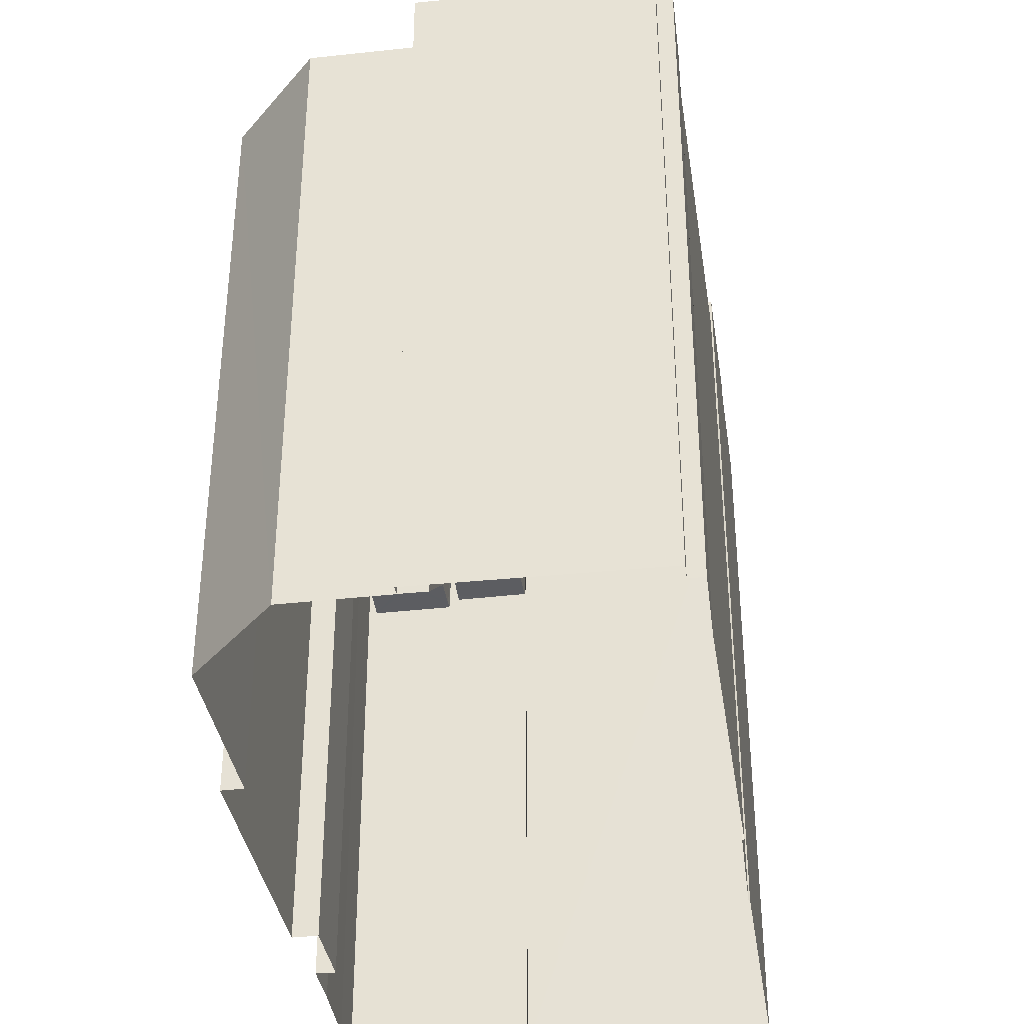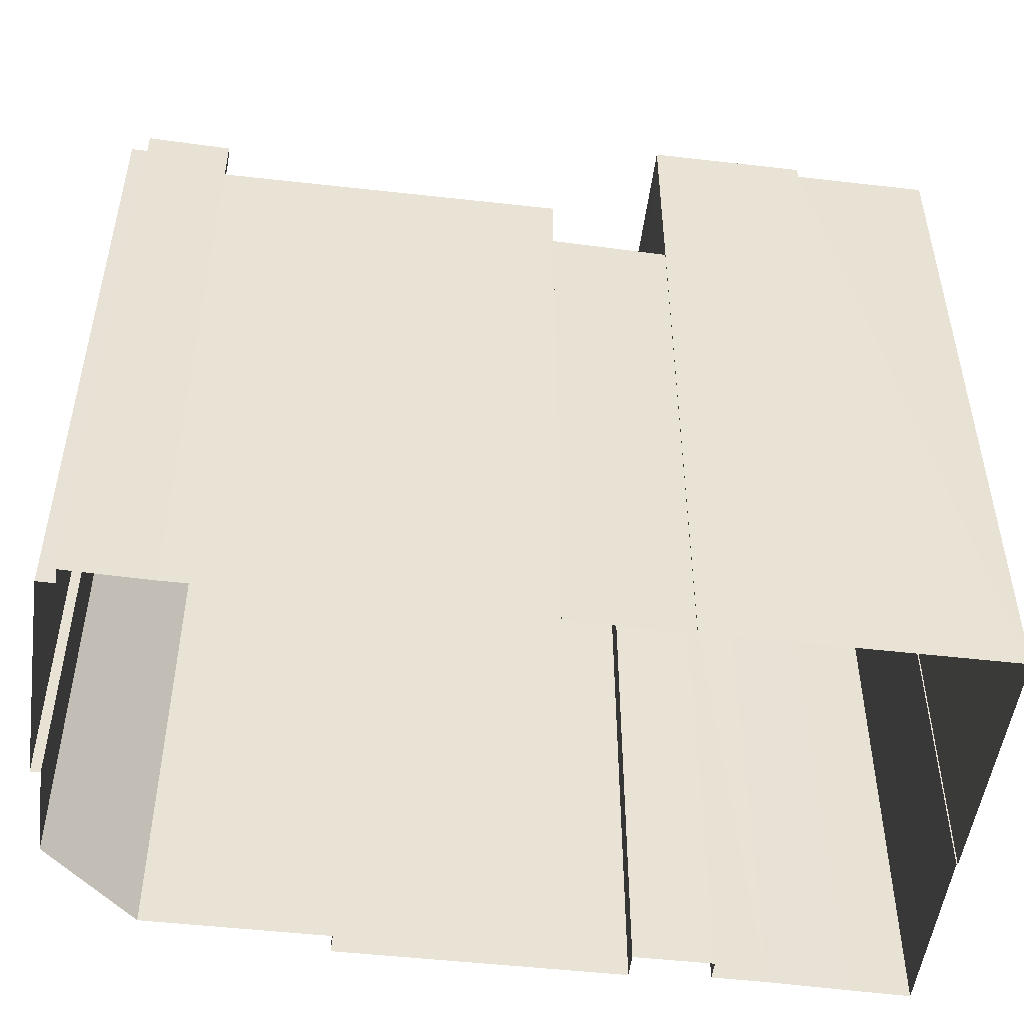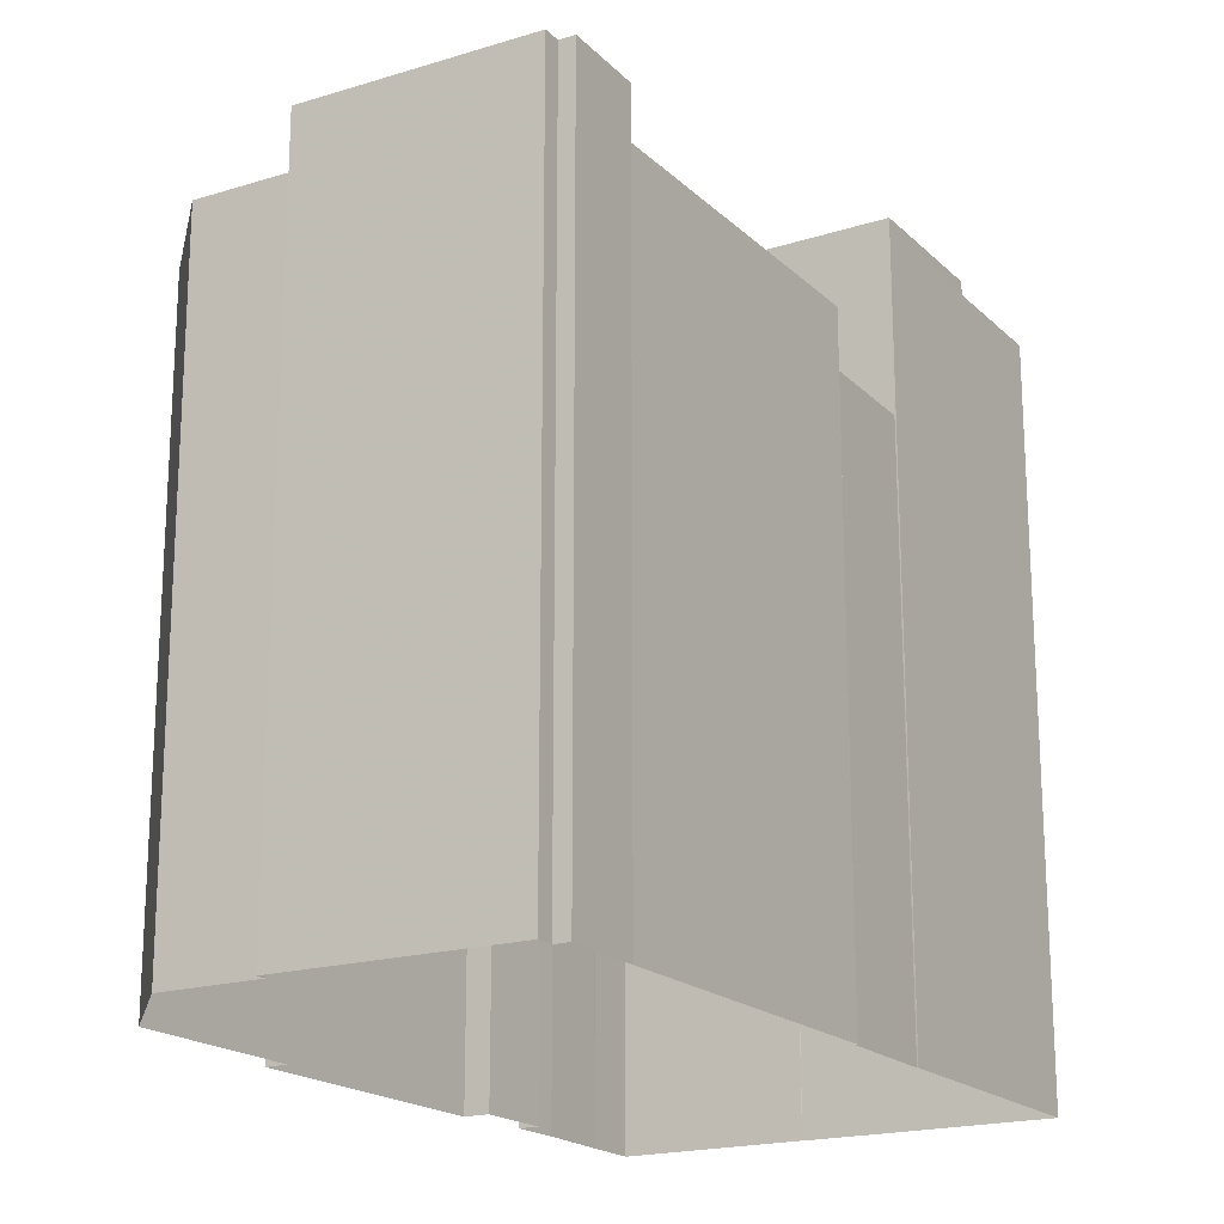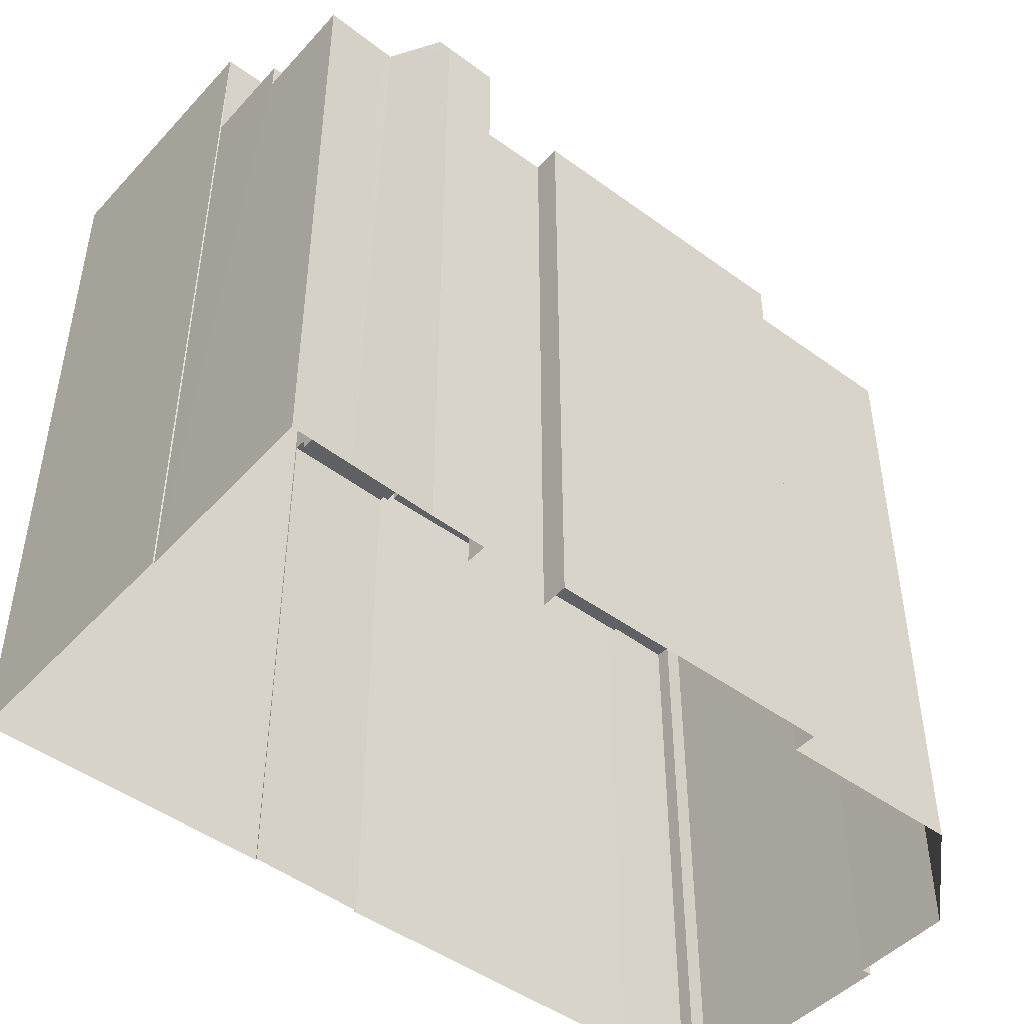
<metadata>
{"format":"obj","ext":"obj","renderer":"f3d","projection":"perspective","resolution":1024,"background":"white","views":[{"elev":-36.9,"azim":2.1,"up":"+Z"},{"elev":-50.1,"azim":76.4,"up":"+Z"},{"elev":-19.1,"azim":24.7,"up":"+Z"},{"elev":-47.1,"azim":-136.2,"up":"+Z"}]}
</metadata>
<code>
v -8.9e+04 -9.887e+04 8.142
v -8.9e+04 -9.887e+04 8.142
v -8.899e+04 -9.887e+04 8.142
v -8.9e+04 -9.888e+04 8.141
v -8.9e+04 -9.888e+04 8.142
v -8.9e+04 -9.888e+04 8.142
v -8.899e+04 -9.887e+04 8.142
v -8.899e+04 -9.887e+04 8.142
v -8.9e+04 -9.887e+04 8.142
v -8.9e+04 -9.888e+04 8.142
v -8.9e+04 -9.888e+04 8.142
v -8.9e+04 -9.889e+04 8.141
v -8.899e+04 -9.889e+04 8.141
v -8.9e+04 -9.889e+04 8.141
v -8.899e+04 -9.888e+04 8.141
v -8.899e+04 -9.888e+04 8.141
v -8.9e+04 -9.888e+04 8.142
v -8.899e+04 -9.889e+04 8.141
v -8.899e+04 -9.889e+04 8.141
v -8.899e+04 -9.889e+04 8.141
v -8.899e+04 -9.888e+04 8.141
v -8.899e+04 -9.888e+04 8.141
v -8.899e+04 -9.889e+04 8.141
v -8.899e+04 -9.889e+04 8.141
v -8.899e+04 -9.889e+04 8.141
v -8.899e+04 -9.887e+04 20.41
v -8.9e+04 -9.887e+04 20.42
v -8.9e+04 -9.887e+04 20.22
v -8.899e+04 -9.887e+04 20.42
v -8.9e+04 -9.887e+04 20.15
v -8.9e+04 -9.887e+04 21.02
v -8.9e+04 -9.887e+04 20.53
v -8.899e+04 -9.887e+04 21.22
v -8.899e+04 -9.887e+04 21.22
v -8.899e+04 -9.887e+04 21.22
v -8.9e+04 -9.887e+04 21.22
v -8.9e+04 -9.887e+04 21.22
v -8.9e+04 -9.887e+04 21.22
v -8.9e+04 -9.887e+04 21.22
v -8.9e+04 -9.887e+04 21.22
v -8.9e+04 -9.887e+04 21.22
v -8.9e+04 -9.887e+04 22.41
v -8.9e+04 -9.887e+04 22.41
v -8.9e+04 -9.887e+04 22.41
v -8.9e+04 -9.887e+04 22.41
v -8.899e+04 -9.888e+04 22.41
v -8.899e+04 -9.887e+04 22.41
v -8.9e+04 -9.887e+04 22.41
v -8.9e+04 -9.888e+04 22.41
v -8.9e+04 -9.887e+04 22.41
v -8.9e+04 -9.887e+04 21.22
v -8.9e+04 -9.887e+04 21.22
v -8.9e+04 -9.887e+04 23.21
v -8.9e+04 -9.887e+04 21.22
v -8.9e+04 -9.887e+04 21.22
v -8.9e+04 -9.887e+04 23.21
v -8.9e+04 -9.887e+04 23.21
v -8.899e+04 -9.887e+04 25.07
v -8.899e+04 -9.887e+04 25.07
v -8.899e+04 -9.887e+04 25.07
v -8.899e+04 -9.887e+04 25.07
v -8.899e+04 -9.887e+04 21.22
v -8.899e+04 -9.887e+04 21.22
v -8.899e+04 -9.887e+04 21.22
v -8.899e+04 -9.888e+04 23.28
v -8.899e+04 -9.888e+04 23.28
v -8.899e+04 -9.888e+04 23.28
v -8.899e+04 -9.888e+04 23.28
v -8.9e+04 -9.888e+04 20.64
v -8.9e+04 -9.888e+04 20.64
v -8.9e+04 -9.888e+04 20.64
v -8.9e+04 -9.888e+04 20.64
v -8.9e+04 -9.889e+04 20.64
v -8.9e+04 -9.889e+04 20.64
v -8.9e+04 -9.888e+04 20.64
v -8.9e+04 -9.888e+04 20.64
v -8.9e+04 -9.888e+04 20.64
v -8.9e+04 -9.888e+04 20.64
v -8.9e+04 -9.888e+04 20.64
v -8.9e+04 -9.888e+04 20.64
v -8.9e+04 -9.888e+04 20.64
v -8.9e+04 -9.888e+04 20.64
v -8.9e+04 -9.888e+04 20.64
v -8.9e+04 -9.888e+04 20.64
v -8.9e+04 -9.888e+04 20.64
v -8.9e+04 -9.888e+04 20.64
v -8.9e+04 -9.888e+04 23.21
v -8.899e+04 -9.888e+04 23.21
v -8.9e+04 -9.888e+04 23.21
v -8.899e+04 -9.887e+04 23.21
v -8.899e+04 -9.887e+04 23.21
v -8.9e+04 -9.887e+04 23.21
v -8.9e+04 -9.887e+04 23.21
v -8.9e+04 -9.887e+04 23.21
v -8.9e+04 -9.887e+04 23.21
v -8.9e+04 -9.887e+04 23.21
v -8.9e+04 -9.887e+04 23.21
v -8.9e+04 -9.887e+04 23.21
v -8.899e+04 -9.888e+04 23.21
v -8.9e+04 -9.887e+04 20.42
v -8.9e+04 -9.887e+04 20.42
v -8.899e+04 -9.887e+04 22.98
v -8.899e+04 -9.887e+04 22.98
v -8.899e+04 -9.887e+04 22.98
v -8.899e+04 -9.887e+04 22.98
v -8.899e+04 -9.888e+04 22.98
v -8.899e+04 -9.887e+04 22.98
v -8.899e+04 -9.887e+04 24.48
v -8.899e+04 -9.887e+04 24.48
v -8.899e+04 -9.887e+04 24.48
v -8.899e+04 -9.887e+04 24.48
v -8.899e+04 -9.887e+04 24.48
v -8.899e+04 -9.887e+04 24.48
v -8.899e+04 -9.888e+04 24.48
v -8.899e+04 -9.888e+04 24.48
v -8.899e+04 -9.888e+04 20.61
v -8.899e+04 -9.888e+04 20.61
v -8.899e+04 -9.888e+04 20.61
v -8.899e+04 -9.888e+04 20.61
v -8.899e+04 -9.888e+04 21.84
v -8.899e+04 -9.889e+04 21.84
v -8.899e+04 -9.889e+04 21.84
v -8.899e+04 -9.888e+04 21.84
v -8.899e+04 -9.888e+04 21.84
v -8.899e+04 -9.888e+04 21.84
v -8.899e+04 -9.888e+04 21.84
v -8.899e+04 -9.888e+04 21.84
v -8.899e+04 -9.887e+04 20.22
v -8.9e+04 -9.888e+04 22.66
v -8.9e+04 -9.888e+04 22.66
v -8.9e+04 -9.888e+04 22.66
v -8.9e+04 -9.888e+04 22.66
v -8.9e+04 -9.888e+04 21.84
v -8.9e+04 -9.888e+04 21.84
v -8.9e+04 -9.888e+04 21.84
v -8.9e+04 -9.888e+04 21.84
v -8.9e+04 -9.888e+04 21.84
v -8.899e+04 -9.888e+04 21.84
v -8.9e+04 -9.888e+04 21.84
v -8.9e+04 -9.888e+04 21.84
v -8.899e+04 -9.888e+04 21.84
v -8.9e+04 -9.889e+04 21.84
v -8.9e+04 -9.889e+04 21.84
v -8.9e+04 -9.889e+04 21.84
v -8.9e+04 -9.889e+04 21.84
v -8.9e+04 -9.888e+04 21.84
v -8.899e+04 -9.889e+04 21.84
v -8.899e+04 -9.889e+04 21.84
v -8.899e+04 -9.889e+04 21.84
v -8.9e+04 -9.888e+04 21.84
v -8.9e+04 -9.888e+04 21.84
v -8.899e+04 -9.889e+04 22.94
v -8.899e+04 -9.889e+04 22.94
v -8.899e+04 -9.889e+04 22.94
v -8.899e+04 -9.889e+04 22.94
v -8.899e+04 -9.889e+04 22.94
v -8.899e+04 -9.889e+04 22.94
v -8.899e+04 -9.889e+04 22.94
v -8.899e+04 -9.889e+04 22.94
v -8.899e+04 -9.889e+04 22.94
v -8.899e+04 -9.889e+04 22.94
v -8.899e+04 -9.888e+04 20.36
v -8.899e+04 -9.888e+04 20.36
v -8.899e+04 -9.888e+04 20.36
v -8.899e+04 -9.888e+04 20.36
v -8.899e+04 -9.888e+04 20.64
v -8.899e+04 -9.887e+04 20.64
v -8.899e+04 -9.887e+04 20.64
v -8.899e+04 -9.887e+04 20.64
v -8.899e+04 -9.887e+04 20.64
v -8.899e+04 -9.888e+04 20.64
v -8.899e+04 -9.887e+04 20.64
v -8.899e+04 -9.887e+04 20.64
v -8.899e+04 -9.889e+04 20.64
v -8.899e+04 -9.888e+04 20.64
v -8.899e+04 -9.888e+04 20.64
v -8.899e+04 -9.888e+04 20.64
v -8.899e+04 -9.888e+04 20.64
v -8.899e+04 -9.888e+04 20.64
v -8.9e+04 -9.888e+04 20.64
v -8.899e+04 -9.887e+04 20.64
v -8.899e+04 -9.887e+04 20.64
v -8.899e+04 -9.887e+04 20.64
v -8.899e+04 -9.888e+04 20.64
v -8.899e+04 -9.888e+04 20.64
v -8.899e+04 -9.888e+04 20.64
v -8.899e+04 -9.888e+04 20.64
v -8.899e+04 -9.887e+04 20.64
v -8.9e+04 -9.887e+04 21.22
v -8.899e+04 -9.887e+04 20.42
v -8.899e+04 -9.887e+04 20.42
v -8.9e+04 -9.887e+04 20.42
v -8.9e+04 -9.887e+04 20.42
v -8.9e+04 -9.887e+04 20.42
v -8.9e+04 -9.887e+04 20.42
v -8.899e+04 -9.887e+04 22.98
v -8.899e+04 -9.887e+04 22.98
v -8.899e+04 -9.887e+04 22.98
v -8.899e+04 -9.887e+04 22.98
v -8.899e+04 -9.887e+04 24.78
v -8.899e+04 -9.888e+04 24.78
v -8.899e+04 -9.888e+04 24.78
v -8.899e+04 -9.888e+04 24.78
v -8.899e+04 -9.888e+04 24.78
v -8.899e+04 -9.888e+04 24.78
v -8.899e+04 -9.888e+04 24.78
v -8.899e+04 -9.888e+04 24.78
v -8.9e+04 -9.888e+04 22.66
v -8.9e+04 -9.888e+04 22.66
v -8.9e+04 -9.888e+04 22.66
v -8.9e+04 -9.888e+04 22.66
v -8.899e+04 -9.887e+04 18.96
v -8.899e+04 -9.887e+04 20.18
v -8.9e+04 -9.887e+04 19.02
v -8.9e+04 -9.887e+04 18.95
v -8.9e+04 -9.887e+04 19.35
v -8.899e+04 -9.889e+04 20.64
v -8.899e+04 -9.889e+04 20.64
v -8.899e+04 -9.889e+04 20.64
v -8.9e+04 -9.889e+04 20.64
v -8.899e+04 -9.889e+04 20.64
v -8.899e+04 -9.889e+04 20.64
v -8.899e+04 -9.889e+04 20.64
v -8.899e+04 -9.887e+04 21.84
v -8.899e+04 -9.887e+04 21.84
v -8.899e+04 -9.887e+04 21.84
v -8.899e+04 -9.887e+04 21.84
v -8.899e+04 -9.887e+04 21.84
v -8.899e+04 -9.887e+04 21.84
v -8.899e+04 -9.888e+04 22.32
v -8.899e+04 -9.888e+04 22.32
v -8.899e+04 -9.888e+04 22.32
v -8.899e+04 -9.888e+04 22.32
f 1 2 3
f 4 5 6
f 7 8 3
f 1 3 9
f 10 11 9
f 12 4 13
f 14 12 13
f 15 8 16
f 6 17 4
f 18 19 20
f 21 20 22
f 10 15 17
f 13 23 24
f 13 25 23
f 20 19 25
f 17 15 22
f 3 8 15
f 9 3 10
f 13 4 20
f 4 17 22
f 4 22 20
f 15 10 3
f 25 13 20
f 26 27 28
f 26 29 27
f 30 31 32
f 33 34 35
f 34 36 37
f 38 39 40
f 37 36 41
f 39 37 41
f 40 39 41
f 35 34 37
f 42 43 44
f 45 46 47
f 44 48 42
f 49 46 45
f 49 50 44
f 44 50 48
f 49 45 50
f 51 31 52
f 51 32 31
f 53 54 55
f 56 57 40
f 58 59 60
f 58 61 59
f 57 38 40
f 62 63 64
f 65 66 67
f 68 65 67
f 69 70 71
f 72 73 74
f 75 76 77
f 78 79 80
f 81 78 80
f 77 70 81
f 82 69 83
f 84 72 85
f 84 73 72
f 84 80 79
f 80 84 85
f 77 71 70
f 75 77 86
f 86 81 80
f 83 69 71
f 86 77 81
f 87 88 89
f 88 90 91
f 57 56 92
f 87 89 92
f 93 94 53
f 94 95 53
f 91 90 95
f 57 92 96
f 97 98 94
f 92 89 96
f 88 99 89
f 98 91 95
f 99 88 91
f 94 98 95
f 42 100 101
f 102 103 104
f 105 106 107
f 104 103 105
f 105 103 106
f 108 109 110
f 109 111 110
f 112 113 108
f 114 113 112
f 115 114 112
f 112 108 110
f 42 101 43
f 116 117 118
f 116 119 117
f 120 121 122
f 120 122 123
f 124 120 125
f 126 124 125
f 127 126 125
f 125 120 123
f 128 26 28
f 129 130 131
f 129 132 130
f 133 134 135
f 136 137 135
f 137 136 138
f 133 139 140
f 138 136 141
f 142 143 144
f 144 145 146
f 140 139 146
f 143 147 148
f 149 143 148
f 142 147 143
f 150 146 145
f 135 134 151
f 136 135 151
f 144 143 145
f 140 146 150
f 134 133 140
f 152 153 154
f 155 152 154
f 156 157 158
f 153 156 154
f 158 157 159
f 158 159 160
f 161 154 158
f 154 156 158
f 162 163 164
f 162 165 163
f 69 82 166
f 167 168 169
f 169 170 167
f 85 72 171
f 172 167 173
f 174 175 176
f 177 72 178
f 75 85 179
f 76 75 180
f 82 180 179
f 170 181 173
f 182 181 183
f 184 179 171
f 171 177 175
f 185 174 176
f 186 166 187
f 182 188 181
f 187 179 173
f 187 173 188
f 175 177 176
f 166 82 187
f 167 170 173
f 171 72 177
f 179 85 171
f 180 75 179
f 187 82 179
f 181 188 173
f 55 51 189
f 55 54 51
f 29 190 27
f 190 191 192
f 101 100 193
f 192 191 194
f 27 190 192
f 101 193 195
f 195 193 194
f 193 192 194
f 196 197 102
f 197 198 199
f 199 198 107
f 102 104 196
f 107 198 105
f 197 196 198
f 200 201 202
f 203 204 205
f 203 202 201
f 200 202 206
f 207 203 205
f 202 203 207
f 208 209 210
f 208 211 209
f 212 213 214
f 215 212 214
f 200 205 204
f 200 206 205
f 128 28 213
f 28 216 213
f 216 214 213
f 53 55 93
f 217 218 219
f 217 74 220
f 219 221 222
f 217 72 74
f 174 222 223
f 185 222 174
f 178 72 217
f 178 222 185
f 217 219 222
f 178 217 222
f 183 181 64
f 63 183 64
f 224 225 226
f 226 225 227
f 224 228 225
f 227 225 229
f 230 231 232
f 233 230 232
f 19 156 25
f 19 157 156
f 1 36 2
f 1 41 36
f 15 16 117
f 16 203 117
f 179 126 201
f 127 203 201
f 165 162 118
f 184 126 179
f 165 118 127
f 117 203 118
f 126 127 201
f 118 203 127
f 8 113 114
f 8 114 16
f 114 203 16
f 114 204 203
f 122 21 123
f 122 20 21
f 61 196 59
f 61 198 196
f 231 230 176
f 177 231 176
f 233 232 178
f 185 233 178
f 228 182 183
f 169 168 62
f 183 63 228
f 225 228 63
f 168 225 62
f 225 63 62
f 27 52 31
f 27 31 28
f 30 216 28
f 31 30 28
f 139 6 5
f 139 133 6
f 206 66 65
f 206 202 66
f 113 7 108
f 113 8 7
f 186 141 166
f 186 138 141
f 207 68 67
f 207 205 68
f 52 27 192
f 51 52 192
f 147 142 14
f 13 147 14
f 199 107 112
f 107 106 115
f 112 107 115
f 39 101 195
f 39 38 101
f 166 141 69
f 69 136 70
f 69 141 136
f 159 19 18
f 159 157 19
f 94 48 50
f 97 94 50
f 85 75 208
f 210 85 208
f 164 163 116
f 22 119 21
f 163 125 116
f 21 119 123
f 116 125 123
f 119 116 123
f 13 24 147
f 24 152 147
f 147 155 148
f 147 152 155
f 32 51 54
f 214 216 30
f 53 95 32
f 53 32 54
f 95 30 32
f 30 215 214
f 95 215 30
f 39 195 194
f 37 39 194
f 154 161 219
f 218 154 219
f 219 161 158
f 221 219 158
f 91 47 46
f 99 91 46
f 33 35 191
f 190 33 191
f 58 198 61
f 58 105 198
f 145 73 84
f 150 145 84
f 38 43 101
f 38 57 43
f 112 197 199
f 112 110 197
f 211 80 209
f 211 86 80
f 175 174 120
f 174 223 121
f 120 174 121
f 208 86 211
f 208 75 86
f 77 76 131
f 76 180 129
f 76 129 131
f 134 79 78
f 134 140 79
f 212 224 213
f 213 224 128
f 33 226 34
f 190 29 33
f 33 224 226
f 128 224 26
f 26 224 29
f 29 224 33
f 144 12 14
f 142 144 14
f 125 165 127
f 125 163 165
f 226 227 34
f 36 34 2
f 2 34 3
f 34 227 3
f 94 93 42
f 48 94 42
f 115 106 111
f 114 115 204
f 200 204 111
f 111 106 103
f 109 172 173
f 200 109 173
f 200 111 109
f 204 115 111
f 153 24 23
f 153 152 24
f 196 60 59
f 196 104 60
f 144 4 12
f 144 146 4
f 191 37 194
f 191 35 37
f 223 222 121
f 20 122 18
f 222 160 121
f 18 122 159
f 121 160 159
f 122 121 159
f 207 67 66
f 202 207 66
f 133 17 6
f 133 135 17
f 3 227 7
f 7 227 108
f 108 229 109
f 229 167 172
f 229 172 109
f 108 227 229
f 89 99 46
f 49 89 46
f 181 170 64
f 132 129 82
f 132 82 83
f 129 180 82
f 158 160 222
f 221 158 222
f 96 44 43
f 57 96 43
f 124 171 175
f 120 124 175
f 197 110 102
f 110 111 102
f 111 103 102
f 131 71 77
f 131 130 71
f 148 155 149
f 155 154 149
f 149 218 217
f 149 154 218
f 98 97 50
f 45 98 50
f 232 231 177
f 178 232 177
f 15 119 22
f 15 117 119
f 184 171 124
f 126 184 124
f 80 210 209
f 80 85 210
f 89 49 44
f 96 89 44
f 201 200 173
f 179 201 173
f 90 188 228
f 90 224 95
f 224 215 95
f 228 188 182
f 224 212 215
f 90 228 224
f 225 168 167
f 229 225 167
f 189 192 193
f 189 51 192
f 176 233 185
f 176 230 233
f 47 91 98
f 45 47 98
f 56 40 92
f 41 1 40
f 92 40 9
f 40 1 9
f 205 65 68
f 205 206 65
f 169 64 170
f 169 62 64
f 134 78 81
f 151 134 81
f 146 5 4
f 146 139 5
f 87 92 9
f 11 87 9
f 151 81 70
f 136 151 70
f 10 137 11
f 11 137 87
f 137 88 87
f 138 186 187
f 138 187 88
f 137 138 88
f 93 55 42
f 189 193 55
f 55 100 42
f 55 193 100
f 104 105 58
f 60 104 58
f 149 220 143
f 149 217 220
f 71 132 83
f 71 130 132
f 73 145 74
f 74 143 220
f 74 145 143
f 162 164 116
f 118 162 116
f 88 188 90
f 88 187 188
f 137 17 135
f 137 10 17
f 150 84 79
f 140 150 79
f 25 153 23
f 25 156 153

</code>
